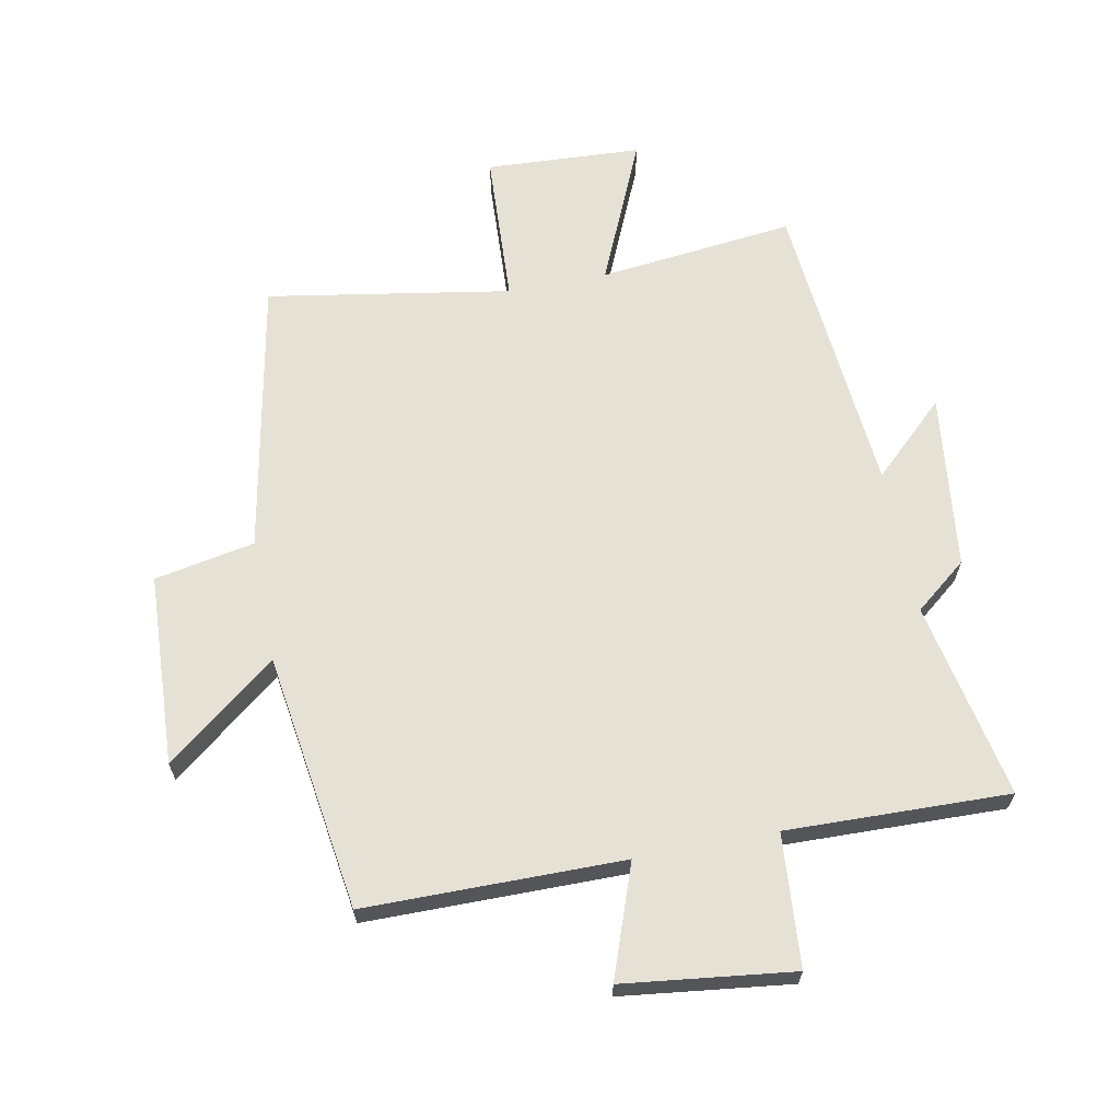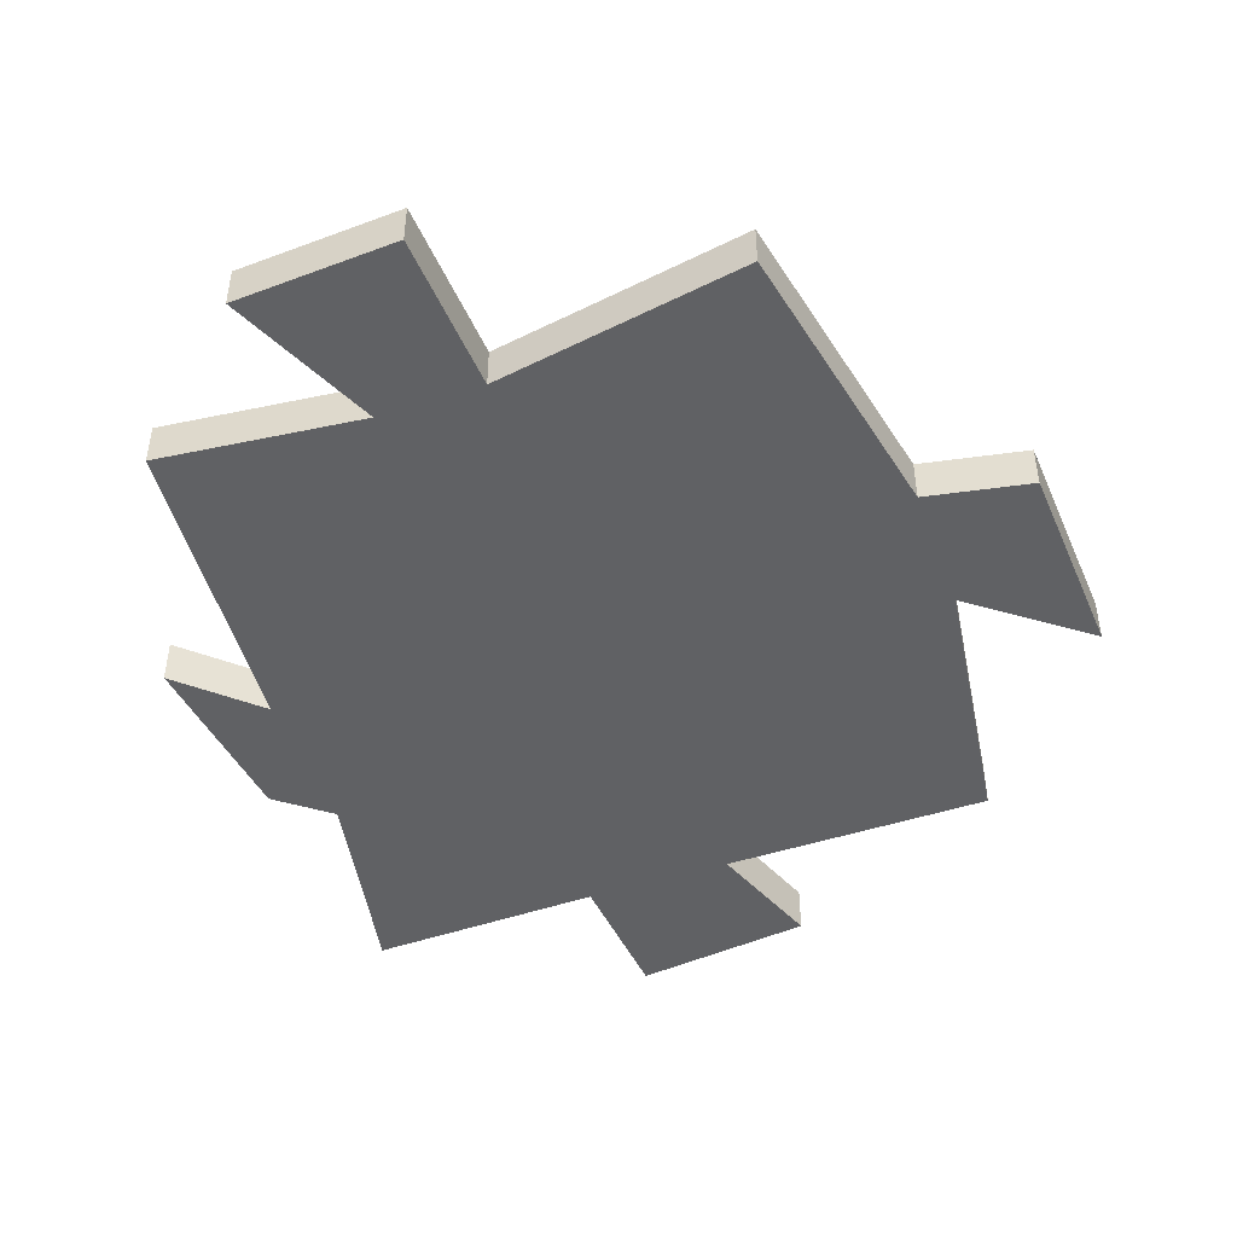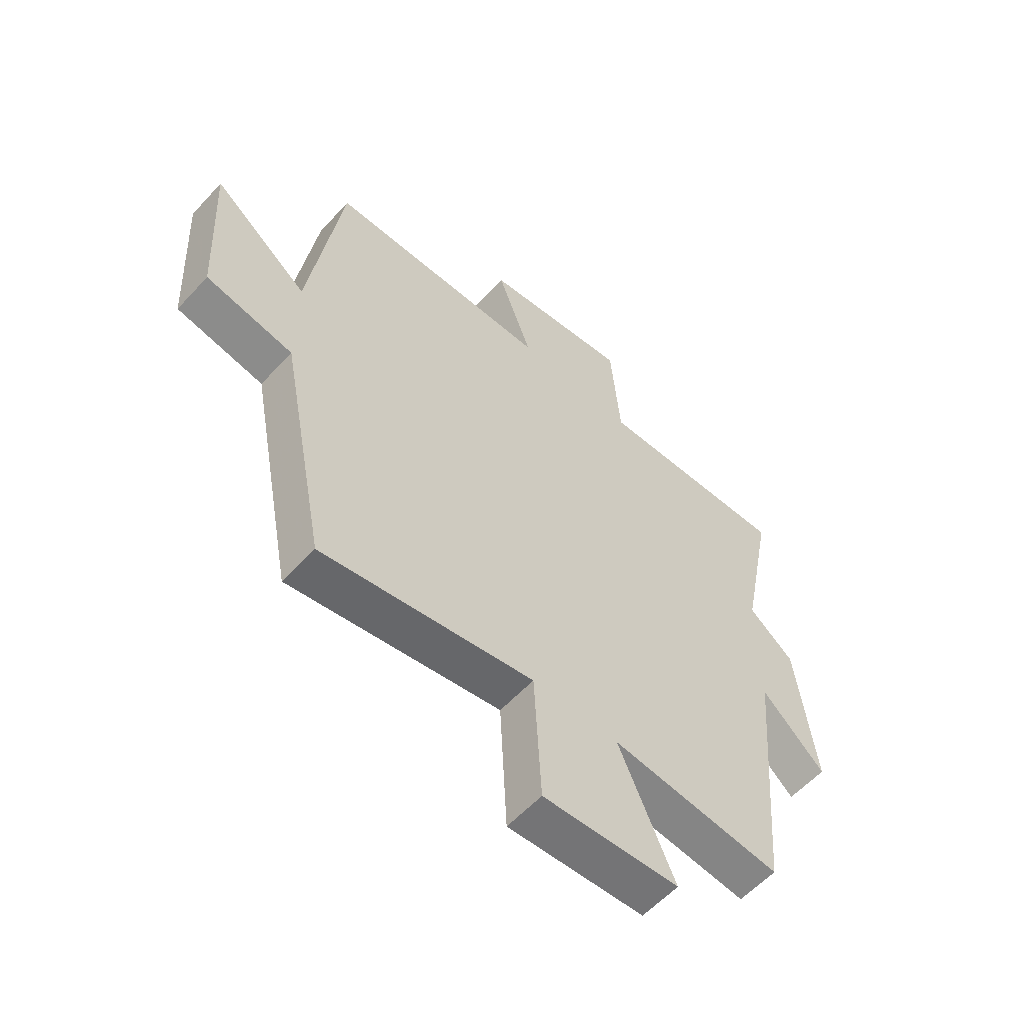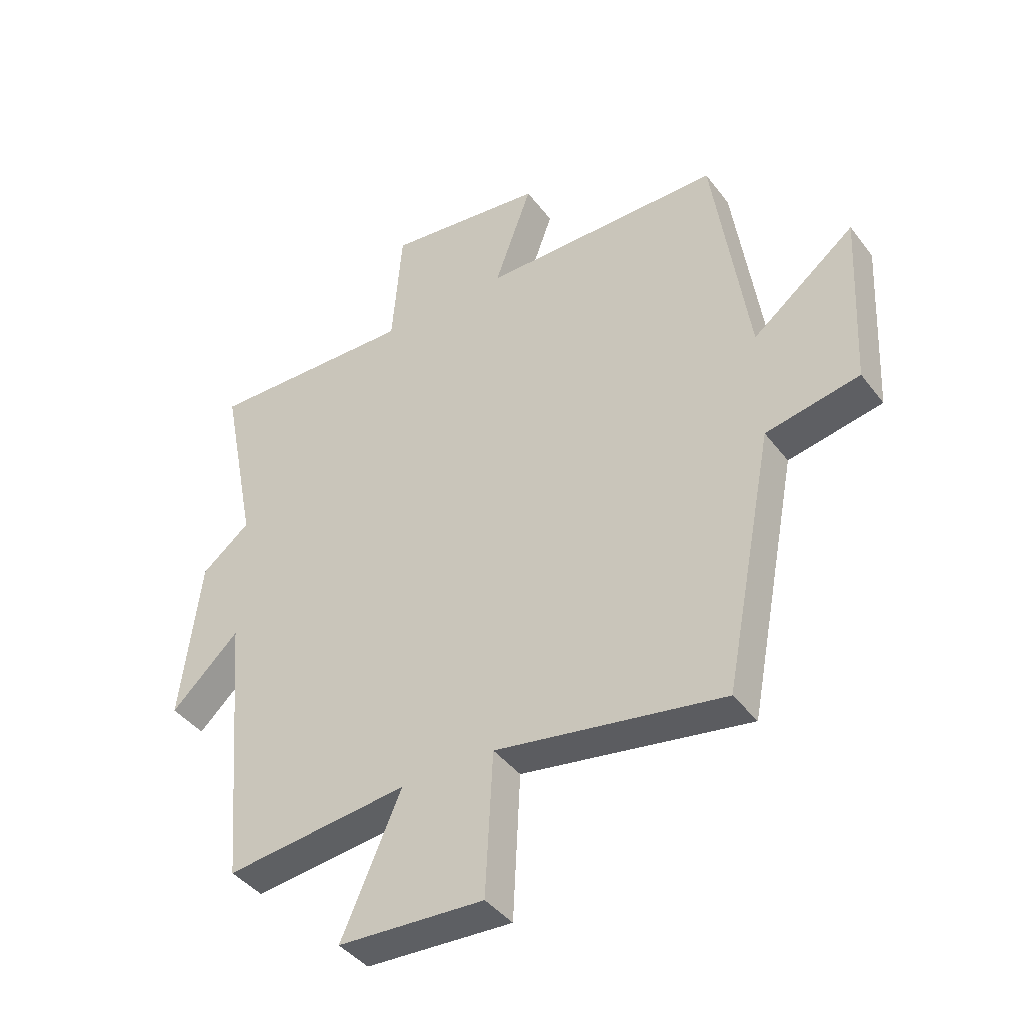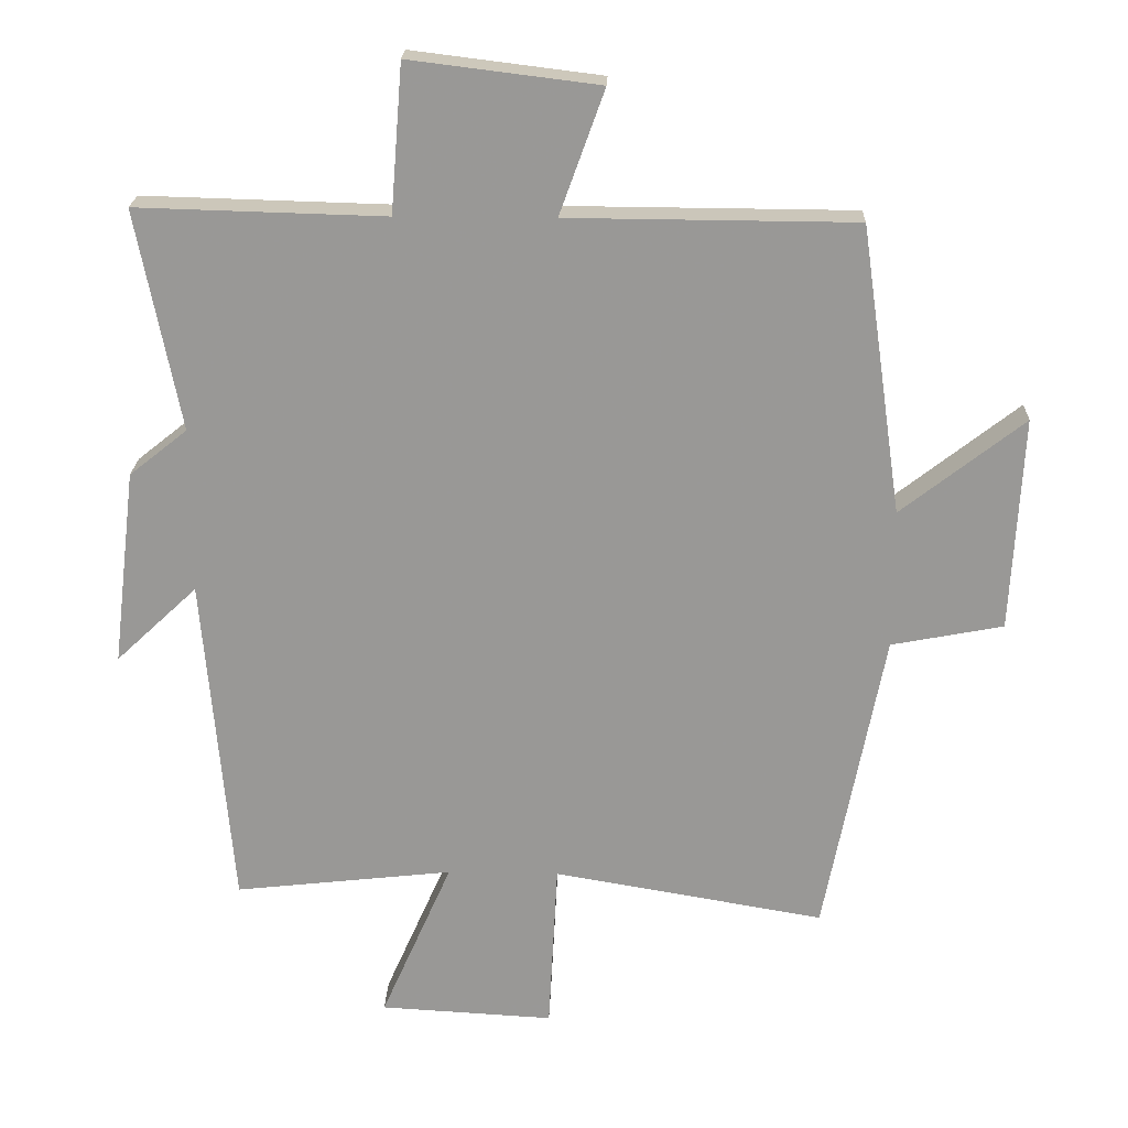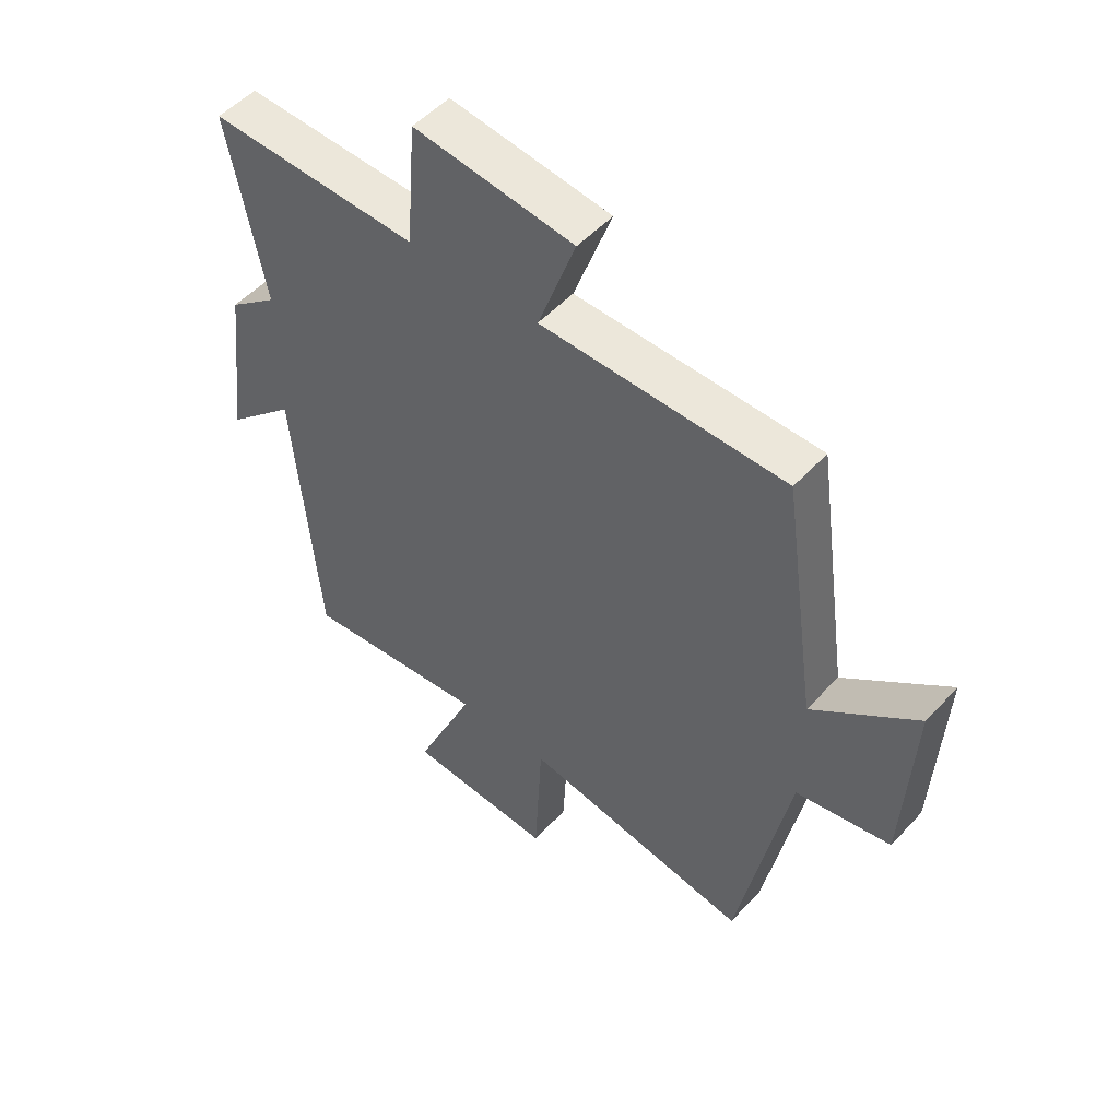
<metadata>
{"format":"obj","ext":"obj","renderer":"f3d","projection":"perspective","resolution":1024,"background":"white","views":[{"elev":64.9,"azim":-11.1,"up":"+Y"},{"elev":-47.0,"azim":-160.2,"up":"+Y"},{"elev":-58.2,"azim":-42.1,"up":"+Z"},{"elev":-41.7,"azim":-146.1,"up":"+Z"},{"elev":21.1,"azim":-178.1,"up":"+Z"},{"elev":51.4,"azim":-139.0,"up":"+Z"}]}
</metadata>
<code>
v 0.563 0.07 0.51
v 0.5 0.07 0.191
v 0.584 0.07 0.124
v 0.618 0.07 -0.16
v 0.5 0.07 -0.049
v 0.458 0.07 -0.535
v 0.141 0.07 -0.5
v 0.244 0.07 -0.734
v -0.008 0.07 -0.748
v -0.021 0.07 -0.5
v -0.414 0.07 -0.567
v -0.5 0.07 -0.122
v -0.662 0.07 -0.091
v -0.678 0.07 0.219
v -0.5 0.07 0.08
v -0.44 0.07 0.497
v -0.023 0.07 0.5
v -0.088 0.07 0.68
v 0.186 0.07 0.714
v 0.203 0.07 0.5
v 0.563 0 0.51
v 0.5 0 0.191
v 0.584 0 0.124
v 0.618 0 -0.16
v 0.5 0 -0.049
v 0.458 0 -0.535
v 0.141 0 -0.5
v 0.244 0 -0.734
v -0.008 0 -0.748
v -0.021 0 -0.5
v -0.414 0 -0.567
v -0.5 0 -0.122
v -0.662 0 -0.091
v -0.678 0 0.219
v -0.5 0 0.08
v -0.44 0 0.497
v -0.023 0 0.5
v -0.088 0 0.68
v 0.186 0 0.714
v 0.203 0 0.5
f 17 18 19 20
f 15 16 17 20
f 15 20 1 2
f 12 13 14 15
f 15 2 3
f 12 15 3
f 11 12 3
f 10 11 3
f 7 8 9 10
f 7 10 3
f 5 6 7
f 5 7 3
f 3 4 5
f 40 39 38 37
f 40 37 36 35
f 22 21 40 35
f 35 34 33 32
f 23 22 35
f 23 35 32
f 23 32 31
f 23 31 30
f 30 29 28 27
f 23 30 27
f 27 26 25
f 23 27 25
f 25 24 23
f 1 21 22 2
f 2 22 23 3
f 3 23 24 4
f 4 24 25 5
f 5 25 26 6
f 6 26 27 7
f 7 27 28 8
f 8 28 29 9
f 9 29 30 10
f 10 30 31 11
f 11 31 32 12
f 12 32 33 13
f 13 33 34 14
f 14 34 35 15
f 15 35 36 16
f 16 36 37 17
f 17 37 38 18
f 18 38 39 19
f 19 39 40 20
f 20 40 21 1

</code>
